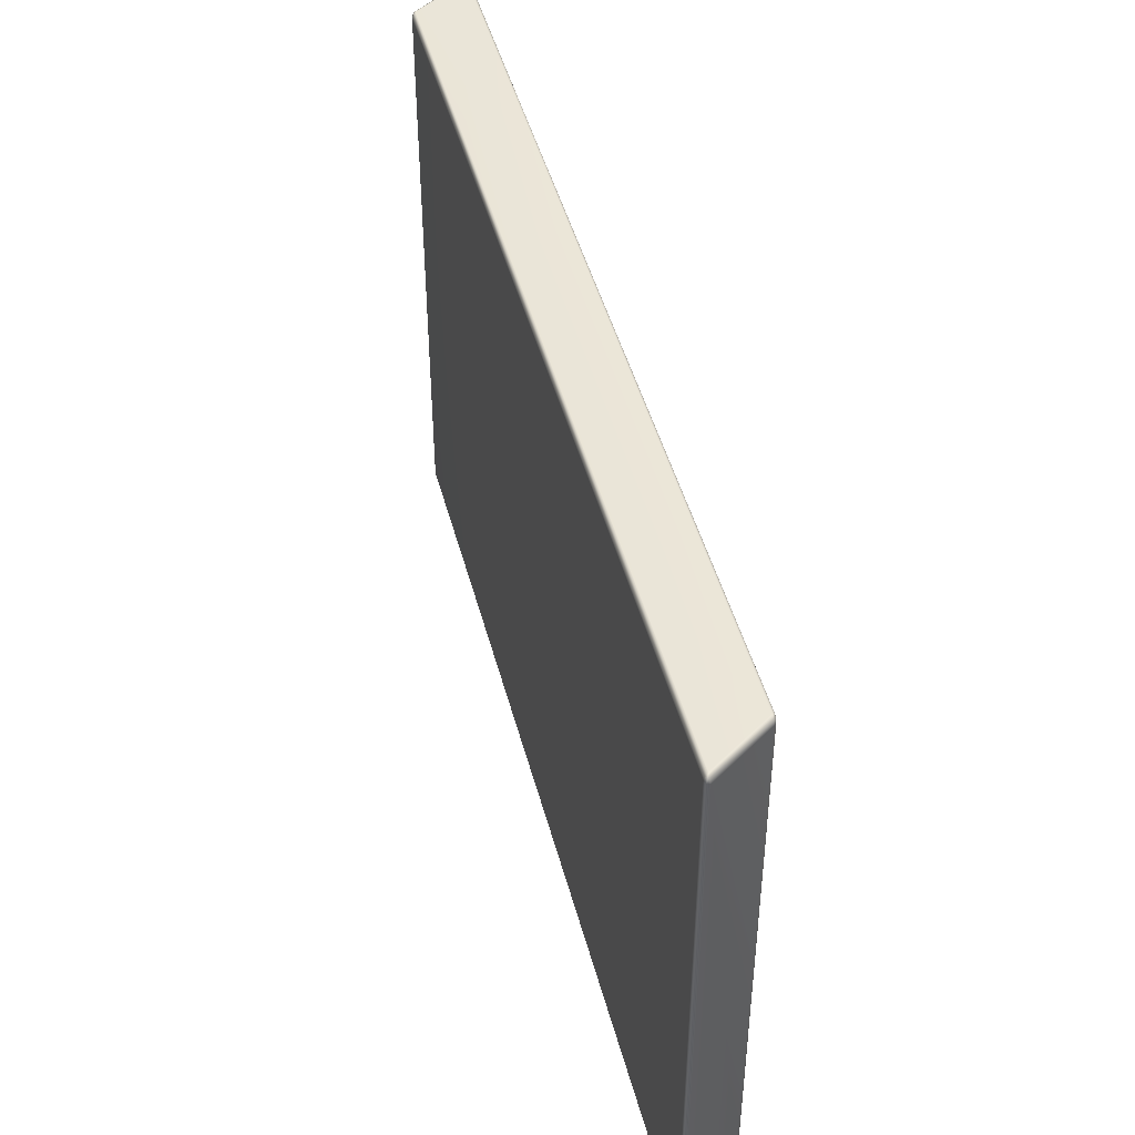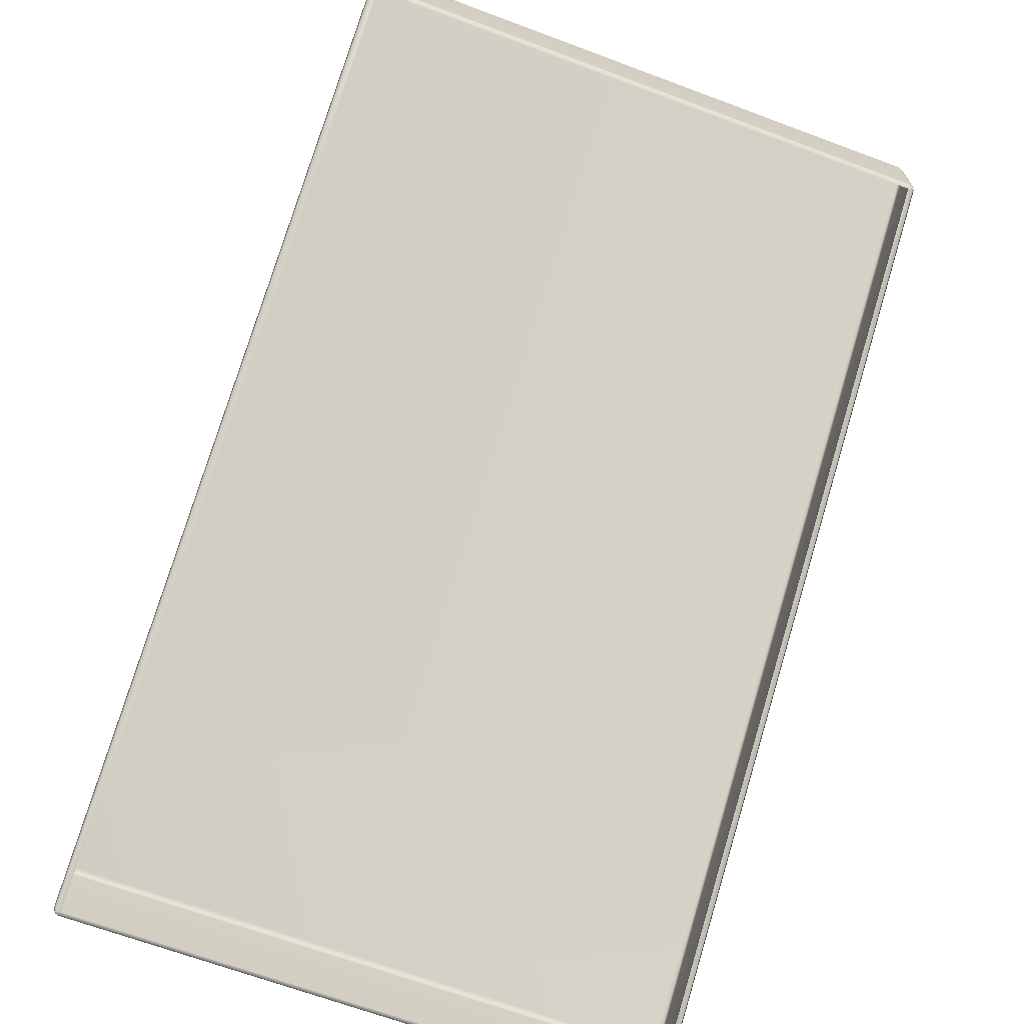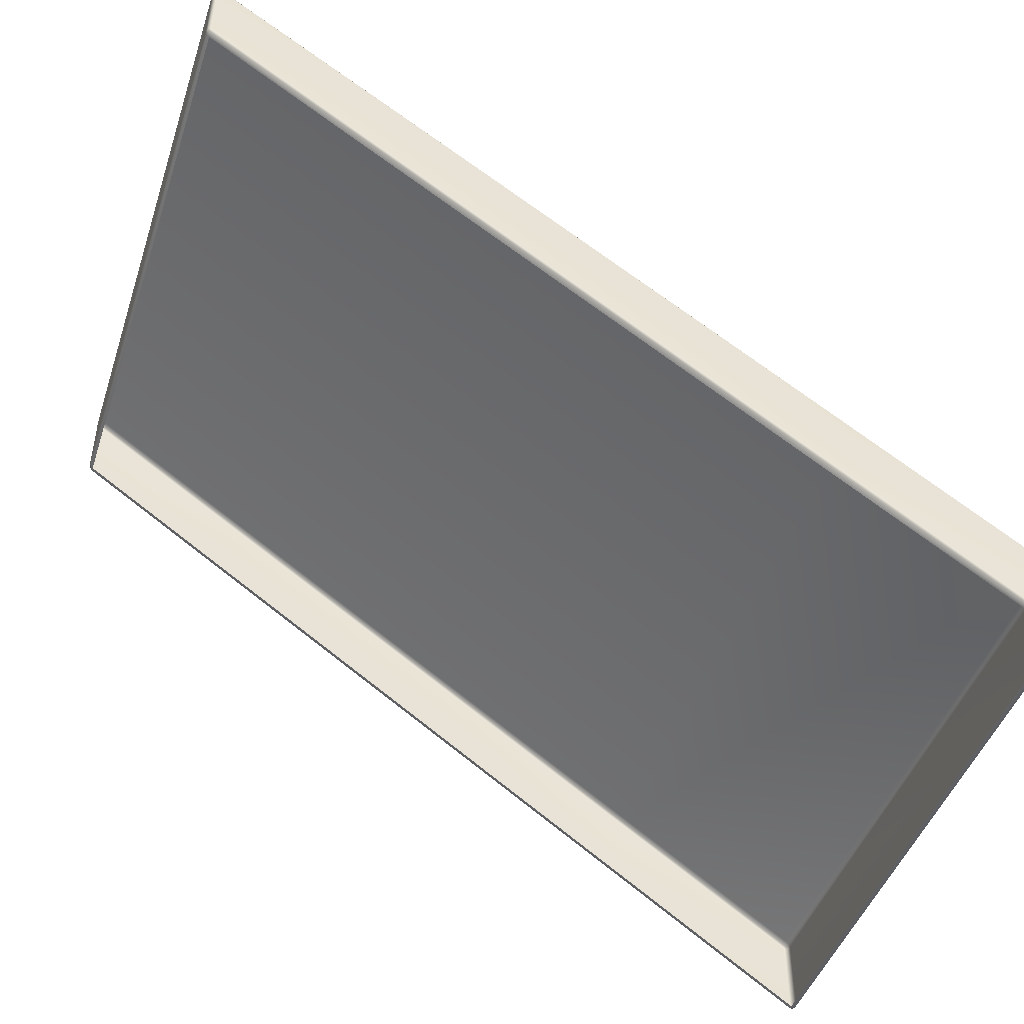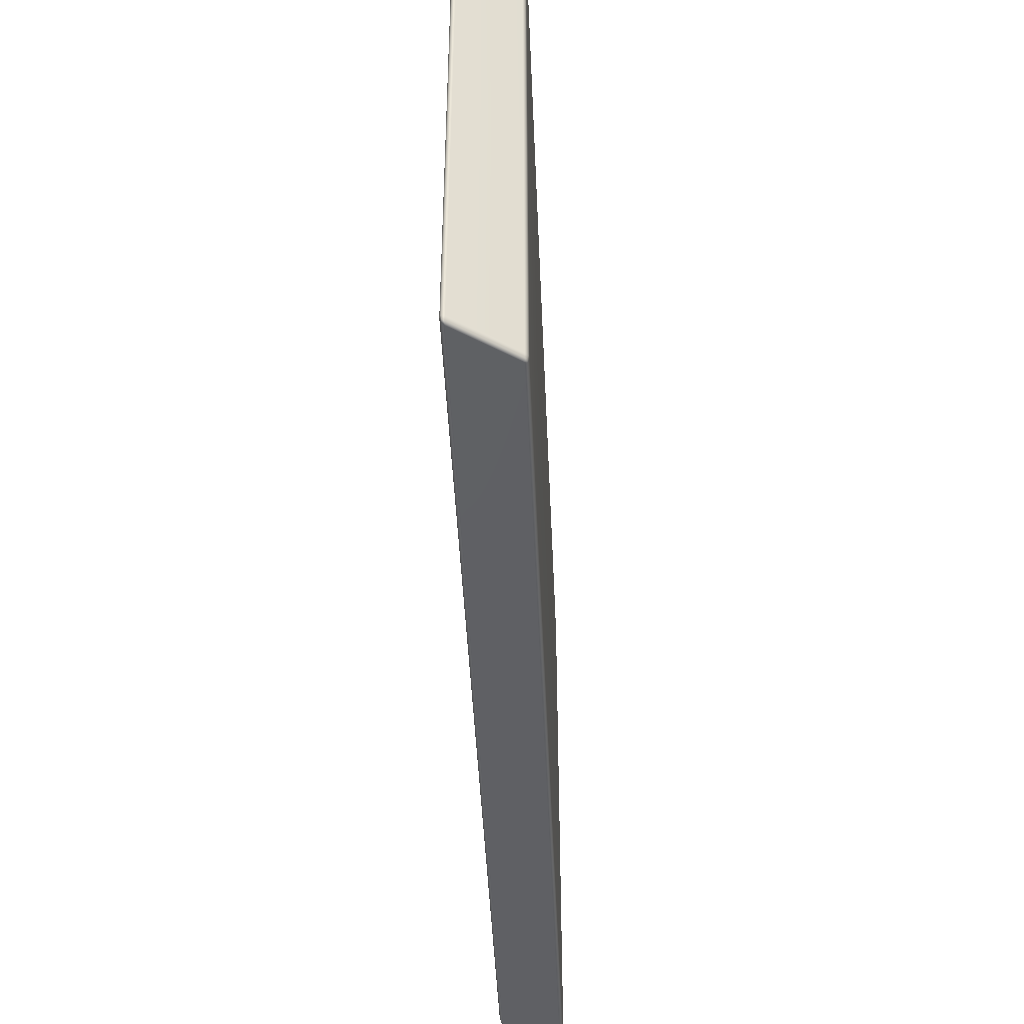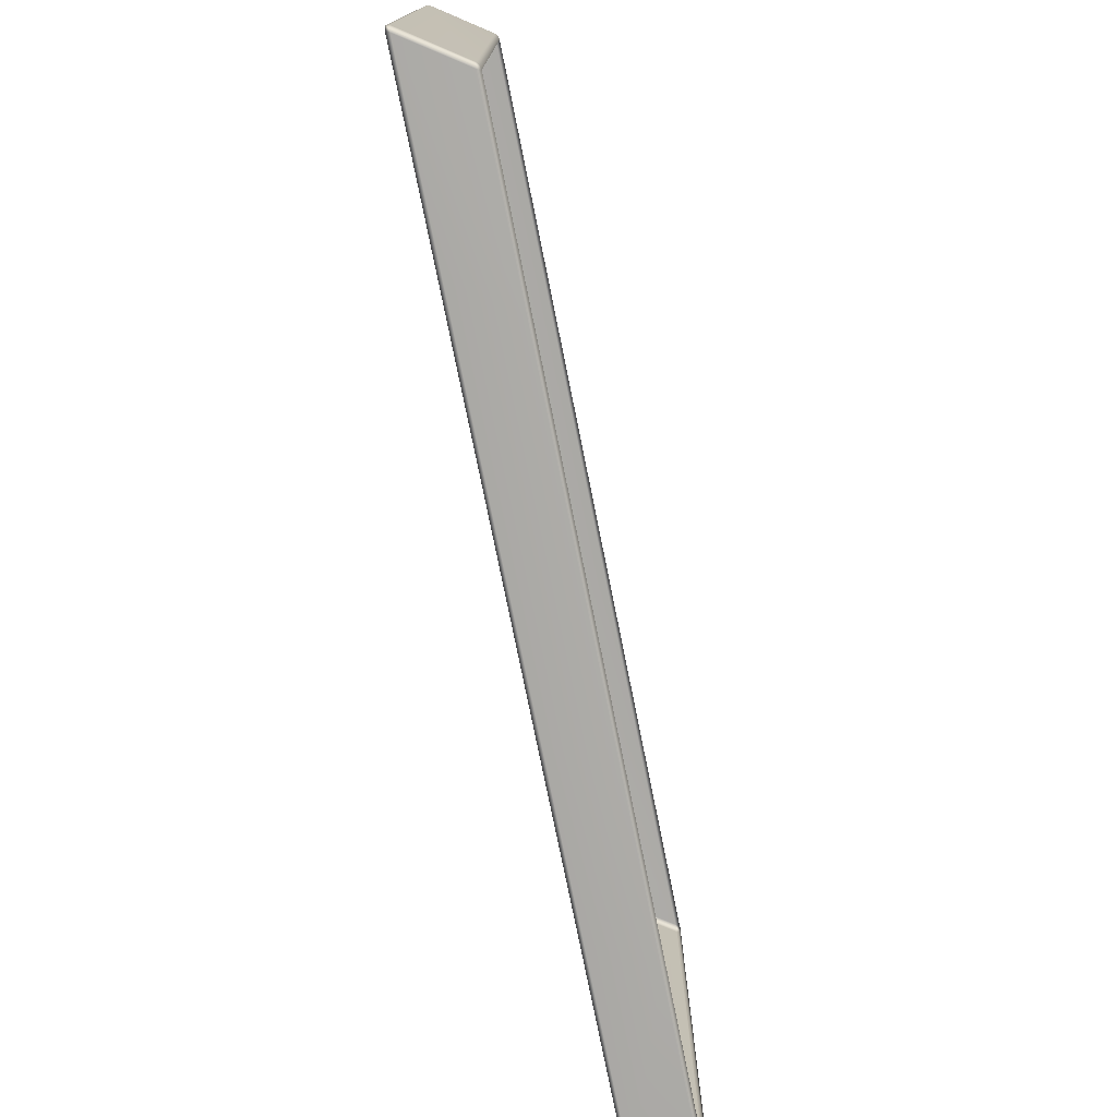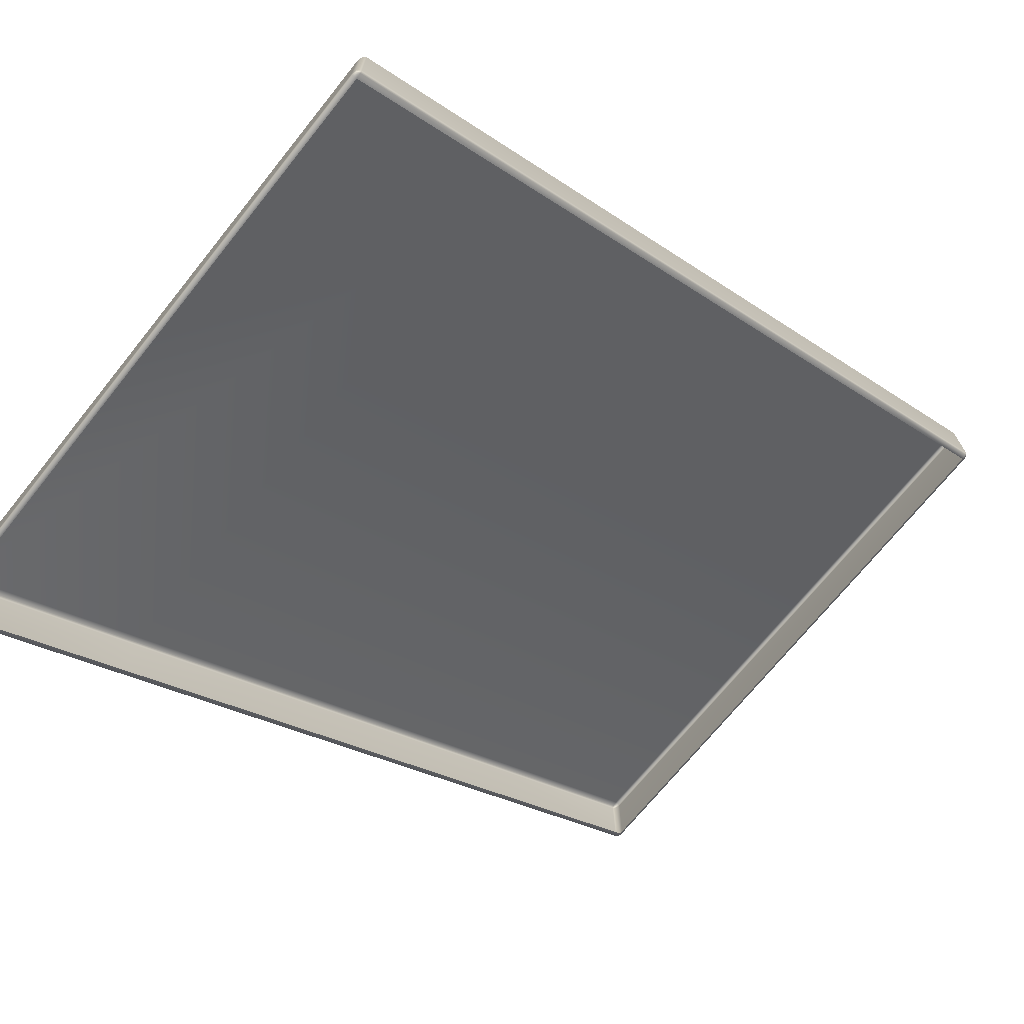
<metadata>
{"format":"obj","ext":"obj","renderer":"f3d","projection":"perspective","resolution":1024,"background":"white","views":[{"elev":45.5,"azim":-138.8,"up":"+Z"},{"elev":-67.3,"azim":-110.5,"up":"+Y"},{"elev":-45.9,"azim":-18.0,"up":"+Y"},{"elev":-45.1,"azim":58.1,"up":"+Z"},{"elev":-76.0,"azim":-113.0,"up":"+Z"},{"elev":-70.6,"azim":141.2,"up":"+Y"}]}
</metadata>
<code>
g ENV_S06_IB_BottomRight_RampVinyl_MO
v 20.23 3.689 49.49
v 21.03 3.144 49.49
v 21.03 3.128 49.5
v 20.23 3.671 49.5
v 20.22 3.682 49.49
v 20.22 3.695 49.49
v 20.21 3.329 49.49
v 20.23 3.32 49.5
v 21.03 2.775 49.5
v 21.02 2.76 49.49
v 20.23 3.304 49.49
v 20.22 3.314 49.49
v 21.02 2.753 49.47
v 20.21 3.313 49.47
v 20.23 3.299 49.47
v 21.03 3.151 46.52
v 20.23 3.689 46.49
v 21.03 3.144 46.49
v 20.23 3.696 46.52
v 20.22 3.699 46.52
v 20.22 3.695 46.5
v 20.22 3.699 49.47
v 20.23 3.696 49.47
v 21.03 3.151 49.47
v 21.03 3.144 49.49
v 20.23 3.689 49.49
v 20.22 3.695 49.49
v 24.22 0.5701 49.47
v 24.2 0.5735 46.52
v 24.2 0.5735 49.47
v 24.22 0.5701 46.52
v 24.23 0.5837 49.47
v 24.23 0.587 49.49
v 24.22 0.5746 49.49
v 24.23 0.9403 49.47
v 24.23 0.9437 49.49
v 24.23 0.9583 49.47
v 24.22 0.9572 49.49
v 24.23 0.9403 46.52
v 24.23 0.9583 46.52
v 24.23 0.5837 46.52
v 24.23 0.9437 46.49
v 24.22 0.9572 46.5
v 24.23 0.587 46.49
v 24.22 0.5746 46.5
v 21.02 2.76 46.49
v 20.23 3.299 46.52
v 21.02 2.753 46.52
v 20.23 3.304 46.49
v 21.03 2.775 46.48
v 20.23 3.32 46.48
v 20.21 3.329 46.49
v 20.22 3.314 46.5
v 20.22 3.682 46.49
v 20.23 3.671 46.48
v 21.03 3.128 46.48
v 21.03 3.144 46.49
v 20.23 3.689 46.49
v 20.22 3.695 46.5
v 20.22 3.699 49.47
v 20.22 3.695 49.49
v 20.22 3.682 49.49
v 20.21 3.686 49.47
v 20.22 3.699 46.52
v 20.21 3.332 49.47
v 20.21 3.329 49.49
v 20.21 3.313 49.47
v 20.22 3.314 49.49
v 20.21 3.332 46.52
v 20.21 3.686 46.52
v 20.22 3.682 46.49
v 20.22 3.695 46.5
v 20.21 3.329 46.49
v 20.21 3.313 46.52
v 20.23 3.299 49.47
v 20.22 3.314 46.5
v 20.23 3.299 46.52
v 20.23 3.304 46.49
v 24.21 0.9684 49.49
v 24.22 0.9572 49.49
v 24.23 0.9437 49.49
v 24.21 0.9527 49.5
v 23.34 1.562 49.49
v 24.21 0.5983 49.5
v 24.23 0.587 49.49
v 23.34 1.547 49.5
v 22.62 2.056 49.49
v 22.62 2.04 49.5
v 23.34 1.193 49.5
v 22.62 1.686 49.5
v 24.21 0.5803 49.49
v 24.22 0.5746 49.49
v 23.34 1.177 49.49
v 22.61 1.671 49.49
v 23.34 1.17 49.47
v 24.2 0.5735 49.47
v 22.61 1.664 49.47
v 24.23 0.9583 49.47
v 24.22 0.9572 49.49
v 24.21 0.9684 49.49
v 24.21 0.9741 49.47
v 24.23 0.9583 46.52
v 23.34 1.569 49.47
v 23.34 1.562 49.49
v 22.62 2.062 49.47
v 22.62 2.056 49.49
v 24.21 0.9741 46.52
v 24.21 0.9673 46.49
v 24.22 0.9572 46.5
v 23.34 1.562 46.49
v 23.34 1.569 46.52
v 22.62 2.056 46.49
v 22.62 2.063 46.52
v 23.34 1.569 49.47
v 23.34 1.569 46.52
v 24.23 0.9437 46.49
v 24.22 0.9572 46.5
v 24.21 0.9673 46.49
v 24.21 0.9527 46.48
v 24.23 0.587 46.49
v 23.34 1.547 46.48
v 23.34 1.562 46.49
v 22.62 2.04 46.48
v 22.62 2.056 46.49
v 22.62 1.686 46.48
v 23.34 1.193 46.48
v 22.61 1.671 46.49
v 24.21 0.5983 46.48
v 23.34 1.177 46.49
v 24.21 0.5803 46.49
v 24.22 0.5746 46.5
v 24.22 0.5701 46.52
v 24.2 0.5735 46.52
v 23.34 1.17 46.52
v 22.61 1.664 46.52
v 24.21 0.5803 49.49
v 24.22 0.5746 49.49
v 24.22 0.5701 49.47
v 24.2 0.5735 49.47
v 24.21 0.9741 49.47
v 23.34 1.569 49.47
v 23.34 1.569 46.52
v 24.21 0.9741 46.52
v 22.61 1.664 49.47
v 21.82 2.208 49.47
v 21.82 2.215 49.49
v 22.61 1.671 49.49
v 21.82 2.231 49.5
v 22.62 1.686 49.5
v 22.62 2.04 49.5
v 21.82 2.584 49.5
v 21.82 2.6 49.49
v 22.62 2.056 49.49
v 21.83 2.607 49.47
v 22.62 2.056 49.49
v 21.82 2.6 49.49
v 22.62 2.062 49.47
v 21.83 2.607 46.52
v 22.62 2.063 46.52
v 21.82 2.6 46.49
v 22.62 2.056 46.49
v 22.62 2.056 46.49
v 21.82 2.6 46.49
v 21.82 2.584 46.48
v 22.62 2.04 46.48
v 21.82 2.231 46.48
v 22.62 1.686 46.48
v 21.82 2.215 46.49
v 22.61 1.671 46.49
v 21.82 2.208 46.52
v 22.61 1.664 46.52
v 21.82 2.208 49.47
v 21.02 2.753 49.47
v 21.02 2.76 49.49
v 21.82 2.215 49.49
v 21.03 2.775 49.5
v 21.82 2.231 49.5
v 21.82 2.584 49.5
v 21.03 3.128 49.5
v 21.03 3.144 49.49
v 21.82 2.6 49.49
v 21.03 3.151 49.47
v 21.82 2.6 49.49
v 21.03 3.144 49.49
v 21.83 2.607 49.47
v 21.03 3.151 46.52
v 21.83 2.607 46.52
v 21.03 3.144 46.49
v 21.82 2.6 46.49
v 21.82 2.6 46.49
v 21.03 3.144 46.49
v 21.03 3.128 46.48
v 21.82 2.584 46.48
v 21.03 2.775 46.48
v 21.82 2.231 46.48
v 21.02 2.76 46.49
v 21.82 2.215 46.49
v 21.02 2.753 46.52
v 21.82 2.208 46.52
g ENV_S06_IB_BottomRight_RampVinyl_MO_0
f 3 2 1
f 4 3 1
f 4 1 5
f 1 6 5
f 5 7 4
f 4 8 3
f 7 8 4
f 8 9 3
f 9 8 10
f 8 7 11
f 8 11 10
f 7 12 11
f 10 11 13
f 11 12 14
f 11 15 13
f 15 11 14
f 18 17 16
f 17 19 16
f 19 17 20
f 17 21 20
f 19 20 22
f 16 19 23
f 23 19 22
f 24 16 23
f 25 24 23
f 26 25 23
f 23 22 26
f 22 27 26
f 30 29 28
f 29 31 28
f 28 31 32
f 32 33 28
f 33 34 28
f 33 32 35
f 36 33 35
f 35 37 36
f 37 38 36
f 35 39 37
f 35 32 39
f 39 40 37
f 31 41 32
f 32 41 39
f 39 42 40
f 39 41 42
f 42 43 40
f 41 44 42
f 41 31 44
f 31 45 44
f 48 47 46
f 47 49 46
f 46 49 50
f 49 51 50
f 51 49 52
f 49 53 52
f 51 52 54
f 50 51 55
f 55 51 54
f 56 50 55
f 56 55 57
f 55 58 57
f 55 54 58
f 54 59 58
f 62 61 60
f 63 62 60
f 60 64 63
f 63 65 62
f 65 66 62
f 65 67 66
f 67 68 66
f 69 65 63
f 65 69 67
f 64 70 63
f 70 69 63
f 70 64 71
f 64 72 71
f 71 73 70
f 73 69 70
f 69 74 67
f 69 73 74
f 67 74 75
f 73 76 74
f 74 77 75
f 74 76 78
f 77 74 78
f 81 80 79
f 82 81 79
f 79 83 82
f 82 84 81
f 84 85 81
f 83 86 82
f 82 86 84
f 86 83 87
f 88 86 87
f 89 86 88
f 86 89 84
f 90 89 88
f 84 91 85
f 84 89 91
f 91 92 85
f 93 89 90
f 89 93 91
f 94 93 90
f 91 93 95
f 95 93 94
f 96 91 95
f 97 95 94
f 100 99 98
f 101 100 98
f 98 102 101
f 101 103 100
f 103 104 100
f 104 103 105
f 106 104 105
f 102 107 101
f 107 102 108
f 102 109 108
f 108 110 107
f 110 111 107
f 111 110 112
f 113 111 112
f 105 114 113
f 114 115 113
f 118 117 116
f 119 118 116
f 116 120 119
f 119 121 118
f 121 122 118
f 122 121 123
f 124 122 123
f 123 121 125
f 121 126 125
f 126 121 119
f 125 126 127
f 120 128 119
f 128 126 119
f 126 129 127
f 129 126 128
f 128 120 130
f 130 129 128
f 120 131 130
f 130 131 132
f 133 130 132
f 133 134 130
f 134 129 130
f 127 129 134
f 135 127 134
f 138 137 136
f 139 138 136
f 142 141 140
f 143 142 140
f 146 145 144
f 147 146 144
f 148 146 147
f 149 148 147
f 148 149 150
f 151 148 150
f 151 150 152
f 150 153 152
f 156 155 154
f 155 157 154
f 154 157 158
f 157 159 158
f 160 158 159
f 161 160 159
f 164 163 162
f 165 164 162
f 164 165 166
f 165 167 166
f 168 166 167
f 169 168 167
f 170 168 169
f 171 170 169
f 174 173 172
f 175 174 172
f 176 174 175
f 177 176 175
f 176 177 178
f 179 176 178
f 179 178 180
f 178 181 180
f 184 183 182
f 183 185 182
f 182 185 186
f 185 187 186
f 188 186 187
f 189 188 187
f 192 191 190
f 193 192 190
f 192 193 194
f 193 195 194
f 196 194 195
f 197 196 195
f 198 196 197
f 199 198 197

</code>
